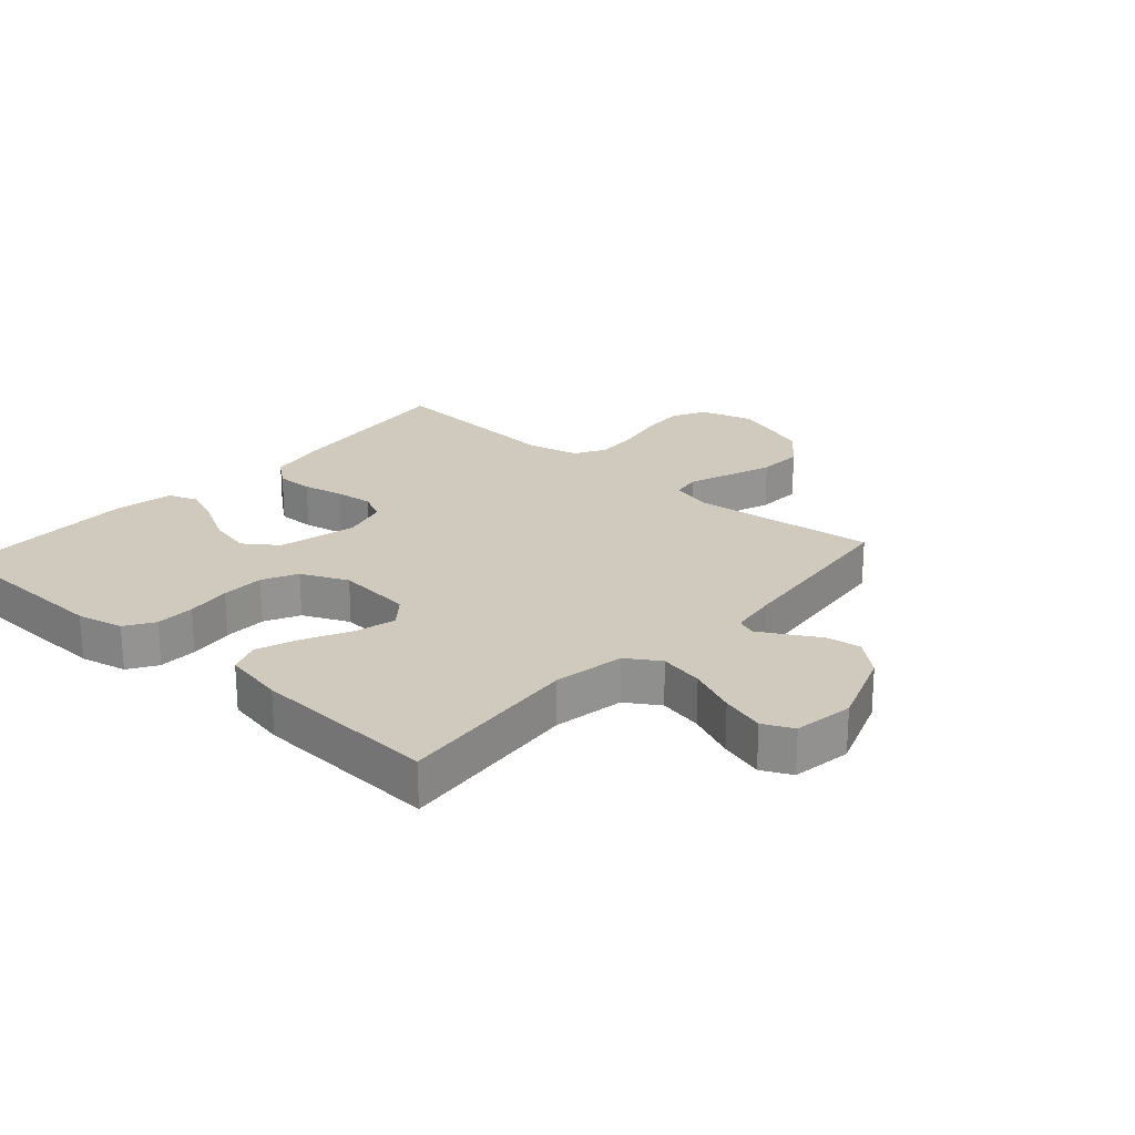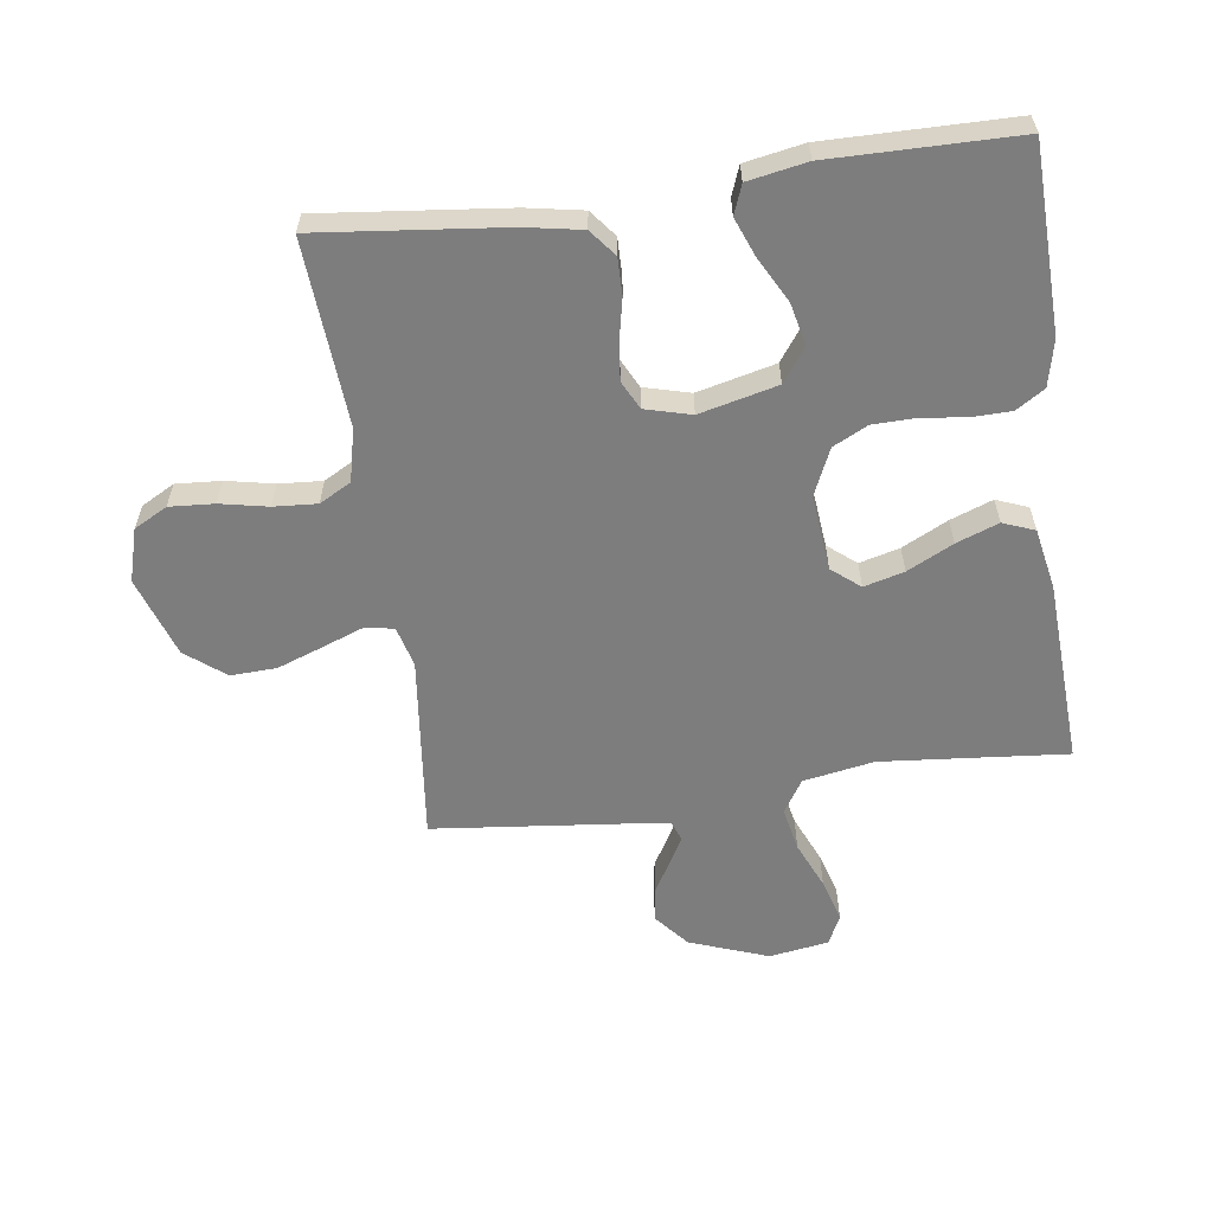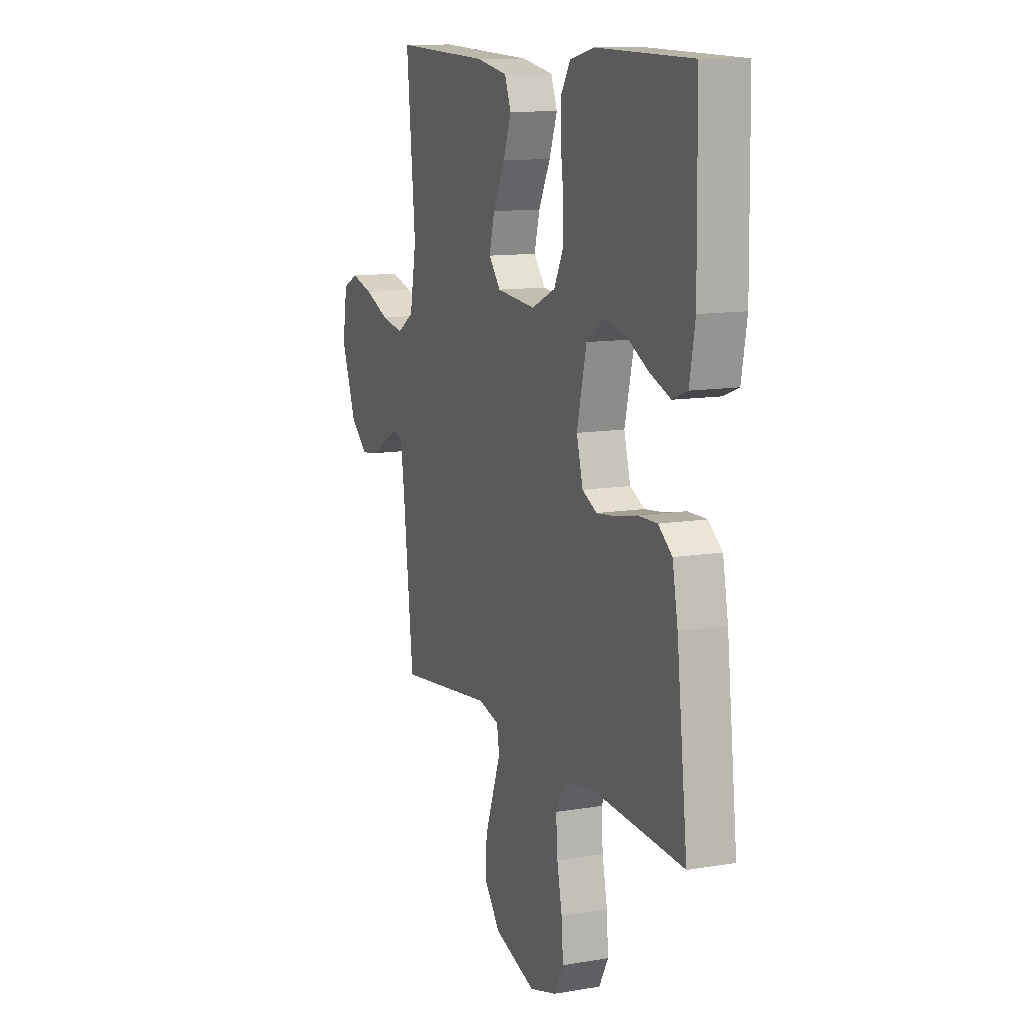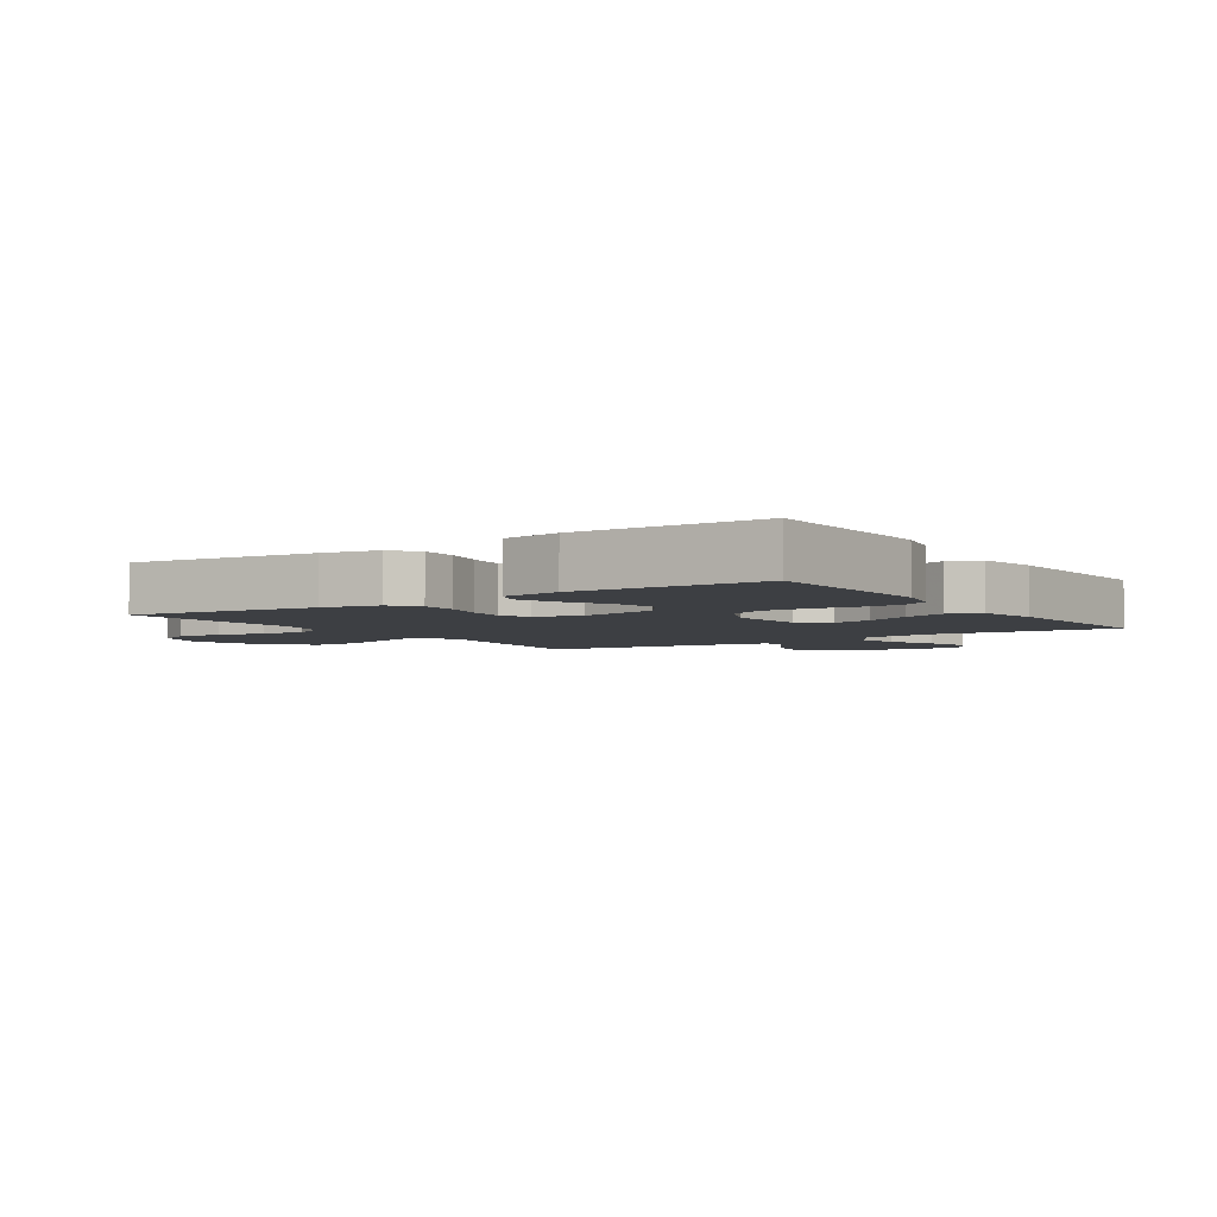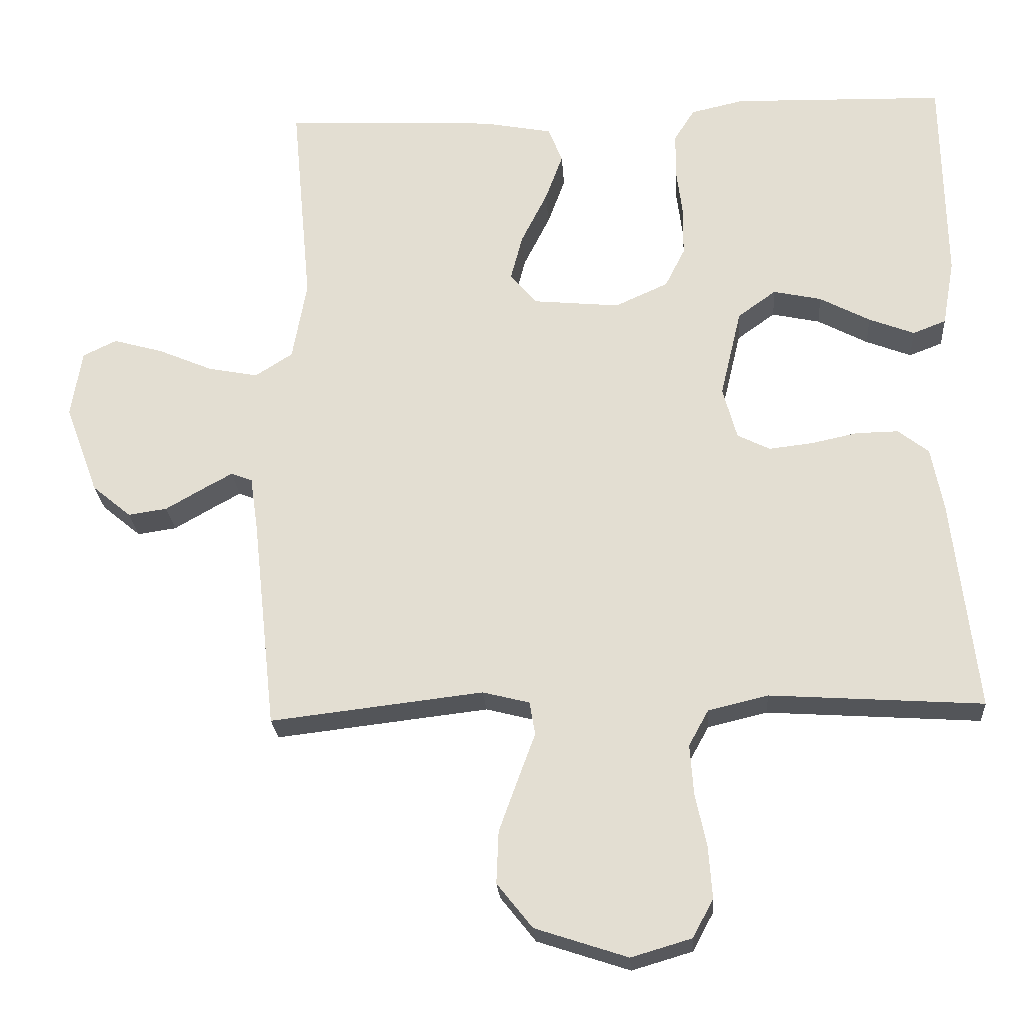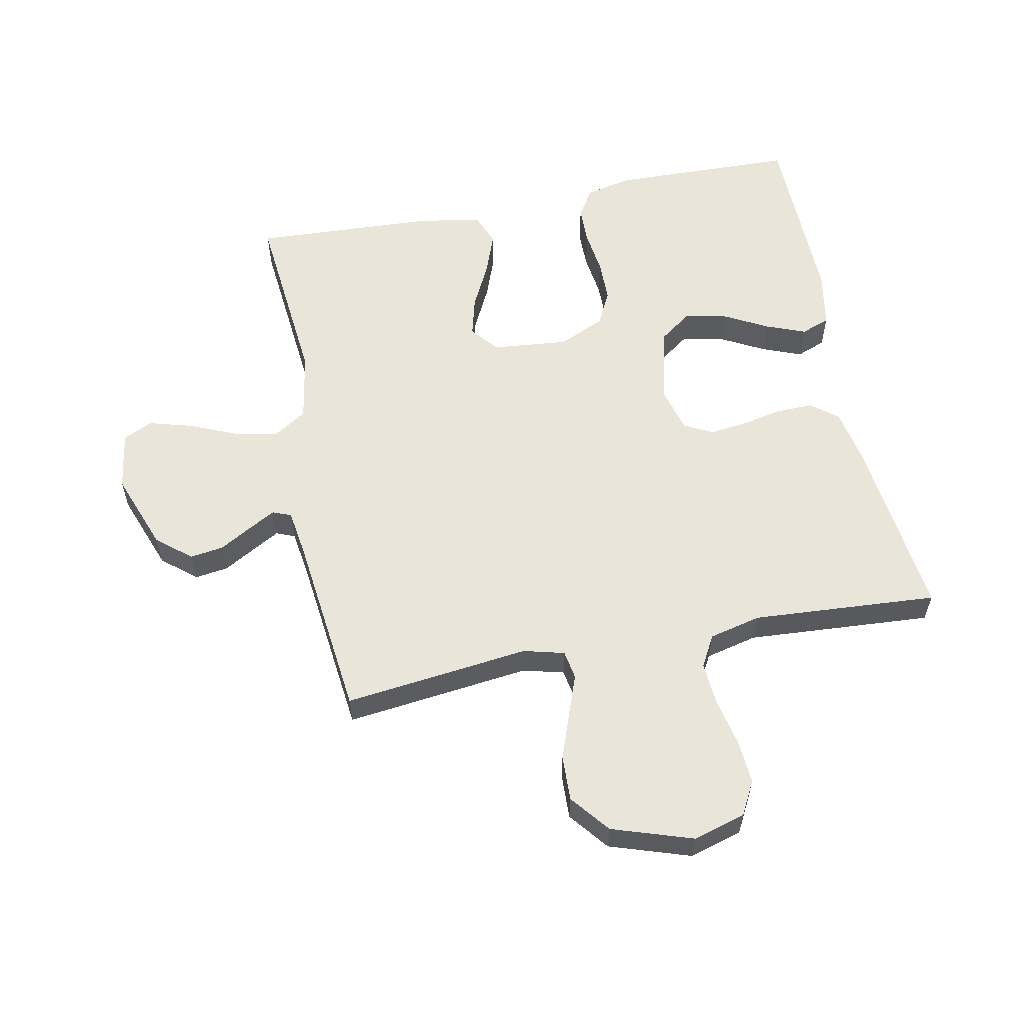
<metadata>
{"format":"obj","ext":"obj","renderer":"f3d","projection":"perspective","resolution":1024,"background":"white","views":[{"elev":23.0,"azim":41.8,"up":"+Y"},{"elev":-59.1,"azim":-81.9,"up":"+Y"},{"elev":11.6,"azim":-112.3,"up":"+Z"},{"elev":-4.1,"azim":-56.5,"up":"+Y"},{"elev":-24.6,"azim":-176.0,"up":"+Z"},{"elev":57.9,"azim":168.7,"up":"+Y"}]}
</metadata>
<code>
v -0.5 0.07 -0.5
v -0.466 0.07 -0.2
v -0.449 0.07 -0.109
v -0.406 0.07 -0.075
v -0.346 0.07 -0.076
v -0.28 0.07 -0.09
v -0.219 0.07 -0.097
v -0.173 0.07 -0.074
v -0.153 0.07 0
v -0.183 0.07 0.126
v -0.237 0.07 0.165
v -0.305 0.07 0.15
v -0.376 0.07 0.112
v -0.44 0.07 0.087
v -0.487 0.07 0.105
v -0.504 0.07 0.2
v -0.5 0.07 0.5
v -0.2 0.07 0.508
v -0.125 0.07 0.491
v -0.096 0.07 0.445
v -0.095 0.07 0.382
v -0.104 0.07 0.31
v -0.103 0.07 0.241
v -0.075 0.07 0.185
v 0 0.07 0.151
v 0.123 0.07 0.163
v 0.16 0.07 0.208
v 0.143 0.07 0.273
v 0.106 0.07 0.347
v 0.081 0.07 0.415
v 0.101 0.07 0.466
v 0.2 0.07 0.485
v 0.5 0.07 0.5
v 0.472 0.07 0.2
v 0.492 0.07 0.086
v 0.545 0.07 0.052
v 0.616 0.07 0.066
v 0.693 0.07 0.099
v 0.763 0.07 0.119
v 0.811 0.07 0.096
v 0.826 0.07 0
v 0.779 0.07 -0.127
v 0.724 0.07 -0.173
v 0.669 0.07 -0.165
v 0.617 0.07 -0.135
v 0.574 0.07 -0.111
v 0.544 0.07 -0.123
v 0.533 0.07 -0.2
v 0.5 0.07 -0.5
v 0.2 0.07 -0.465
v 0.134 0.07 -0.482
v 0.126 0.07 -0.529
v 0.15 0.07 -0.594
v 0.177 0.07 -0.669
v 0.18 0.07 -0.743
v 0.13 0.07 -0.806
v 0 0.07 -0.849
v -0.085 0.07 -0.824
v -0.114 0.07 -0.77
v -0.109 0.07 -0.698
v -0.093 0.07 -0.621
v -0.088 0.07 -0.551
v -0.116 0.07 -0.5
v -0.2 0.07 -0.48
v -0.5 0 -0.5
v -0.466 0 -0.2
v -0.449 0 -0.109
v -0.406 0 -0.075
v -0.346 0 -0.076
v -0.28 0 -0.09
v -0.219 0 -0.097
v -0.173 0 -0.074
v -0.153 0 0
v -0.183 0 0.126
v -0.237 0 0.165
v -0.305 0 0.15
v -0.376 0 0.112
v -0.44 0 0.087
v -0.487 0 0.105
v -0.504 0 0.2
v -0.5 0 0.5
v -0.2 0 0.508
v -0.125 0 0.491
v -0.096 0 0.445
v -0.095 0 0.382
v -0.104 0 0.31
v -0.103 0 0.241
v -0.075 0 0.185
v 0 0 0.151
v 0.123 0 0.163
v 0.16 0 0.208
v 0.143 0 0.273
v 0.106 0 0.347
v 0.081 0 0.415
v 0.101 0 0.466
v 0.2 0 0.485
v 0.5 0 0.5
v 0.472 0 0.2
v 0.492 0 0.086
v 0.545 0 0.052
v 0.616 0 0.066
v 0.693 0 0.099
v 0.763 0 0.119
v 0.811 0 0.096
v 0.826 0 0
v 0.779 0 -0.127
v 0.724 0 -0.173
v 0.669 0 -0.165
v 0.617 0 -0.135
v 0.574 0 -0.111
v 0.544 0 -0.123
v 0.533 0 -0.2
v 0.5 0 -0.5
v 0.2 0 -0.465
v 0.134 0 -0.482
v 0.126 0 -0.529
v 0.15 0 -0.594
v 0.177 0 -0.669
v 0.18 0 -0.743
v 0.13 0 -0.806
v 0 0 -0.849
v -0.085 0 -0.824
v -0.114 0 -0.77
v -0.109 0 -0.698
v -0.093 0 -0.621
v -0.088 0 -0.551
v -0.116 0 -0.5
v -0.2 0 -0.48
f 58 59 60 61
f 58 61 62
f 57 58 62
f 56 57 62
f 55 56 62 63
f 52 53 54 55
f 48 49 50
f 47 48 50 51
f 42 43 44 45
f 42 45 46
f 41 42 46
f 40 41 46 47
f 37 38 39 40
f 36 37 40 47
f 31 32 33 34
f 31 34 35
f 28 29 30 31
f 27 28 31 35
f 26 27 35 36
f 19 20 21 22
f 19 22 23
f 18 19 23
f 17 18 23
f 16 17 23 24
f 12 13 14 15
f 12 15 16
f 11 12 16
f 3 4 5 6
f 3 6 7
f 64 1 2 3
f 63 64 3 7
f 52 55 63 7
f 26 36 47 51
f 25 26 51 52
f 11 16 24 25
f 10 11 25
f 9 10 25 52
f 8 9 52
f 7 8 52
f 125 124 123 122
f 126 125 122
f 126 122 121
f 126 121 120
f 127 126 120 119
f 119 118 117 116
f 114 113 112
f 115 114 112 111
f 109 108 107 106
f 110 109 106
f 110 106 105
f 111 110 105 104
f 104 103 102 101
f 111 104 101 100
f 98 97 96 95
f 99 98 95
f 95 94 93 92
f 99 95 92 91
f 100 99 91 90
f 86 85 84 83
f 87 86 83
f 87 83 82
f 87 82 81
f 88 87 81 80
f 79 78 77 76
f 80 79 76
f 80 76 75
f 70 69 68 67
f 71 70 67
f 67 66 65 128
f 71 67 128 127
f 71 127 119 116
f 115 111 100 90
f 116 115 90 89
f 89 88 80 75
f 89 75 74
f 116 89 74 73
f 116 73 72
f 116 72 71
f 1 65 66 2
f 2 66 67 3
f 3 67 68 4
f 4 68 69 5
f 5 69 70 6
f 6 70 71 7
f 7 71 72 8
f 8 72 73 9
f 9 73 74 10
f 10 74 75 11
f 11 75 76 12
f 12 76 77 13
f 13 77 78 14
f 14 78 79 15
f 15 79 80 16
f 16 80 81 17
f 17 81 82 18
f 18 82 83 19
f 19 83 84 20
f 20 84 85 21
f 21 85 86 22
f 22 86 87 23
f 23 87 88 24
f 24 88 89 25
f 25 89 90 26
f 26 90 91 27
f 27 91 92 28
f 28 92 93 29
f 29 93 94 30
f 30 94 95 31
f 31 95 96 32
f 32 96 97 33
f 33 97 98 34
f 34 98 99 35
f 35 99 100 36
f 36 100 101 37
f 37 101 102 38
f 38 102 103 39
f 39 103 104 40
f 40 104 105 41
f 41 105 106 42
f 42 106 107 43
f 43 107 108 44
f 44 108 109 45
f 45 109 110 46
f 46 110 111 47
f 47 111 112 48
f 48 112 113 49
f 49 113 114 50
f 50 114 115 51
f 51 115 116 52
f 52 116 117 53
f 53 117 118 54
f 54 118 119 55
f 55 119 120 56
f 56 120 121 57
f 57 121 122 58
f 58 122 123 59
f 59 123 124 60
f 60 124 125 61
f 61 125 126 62
f 62 126 127 63
f 63 127 128 64
f 64 128 65 1

</code>
